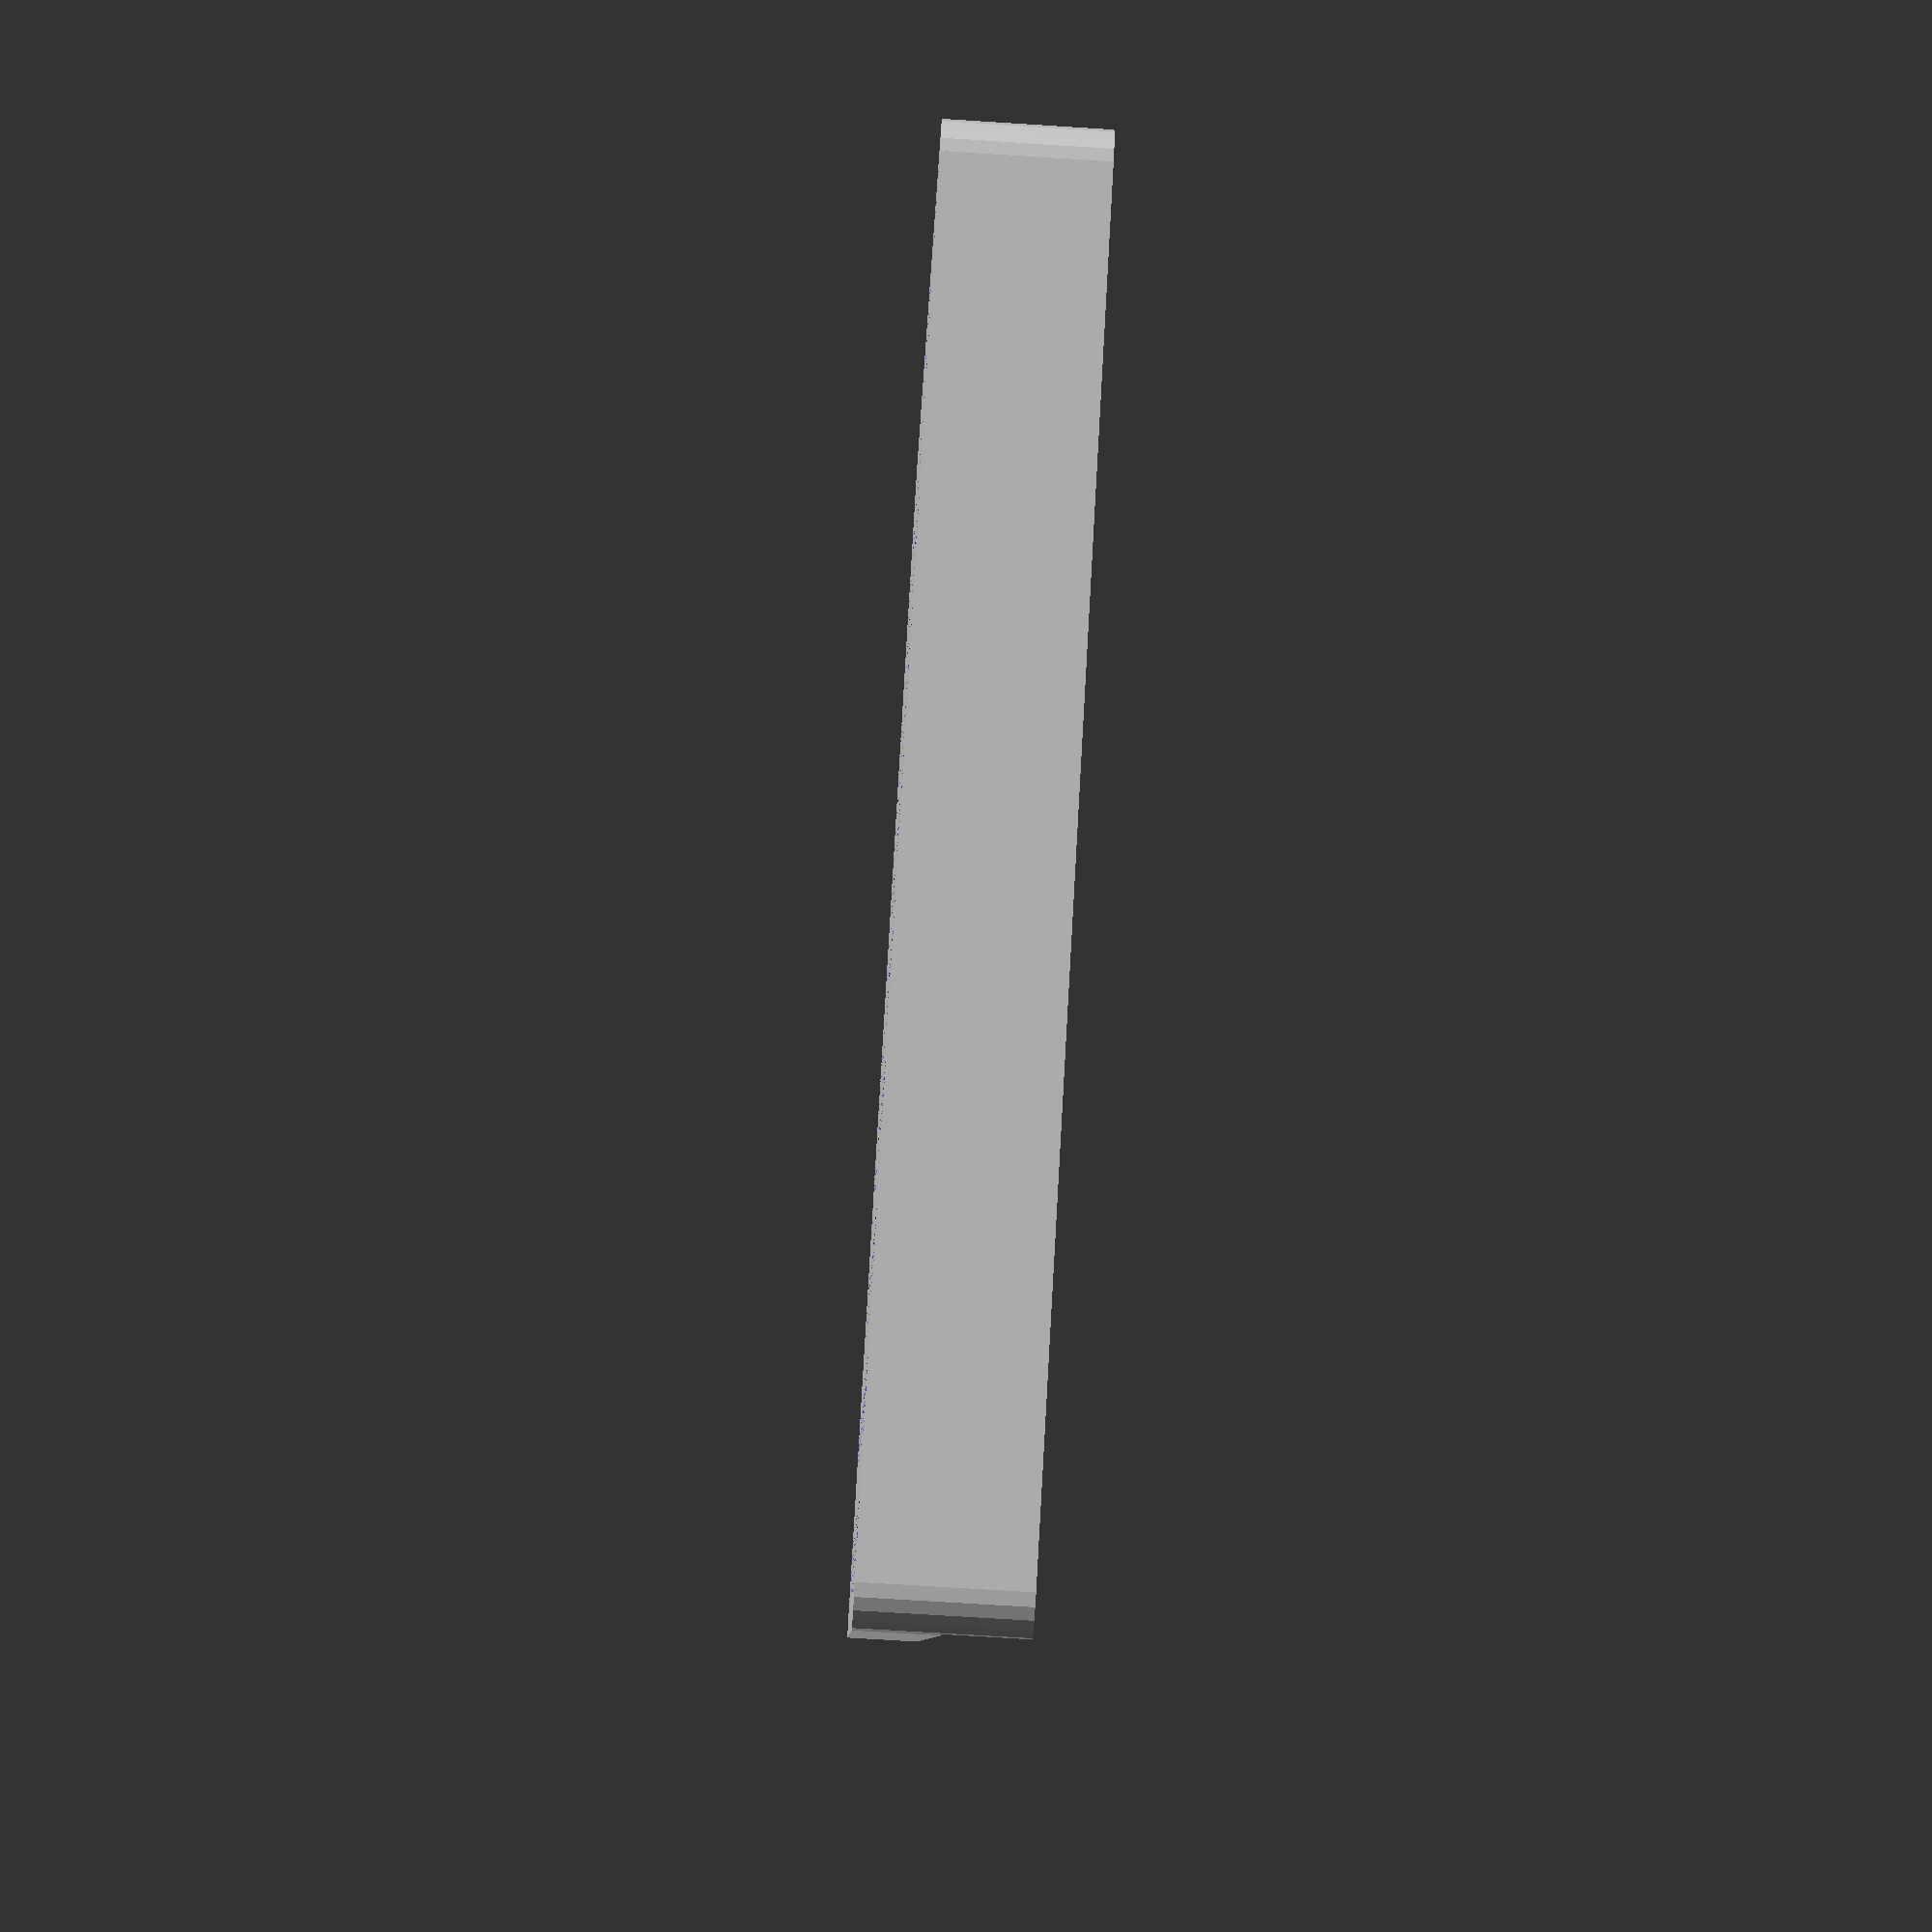
<openscad>
/*
OpenSCAD design for a perf board template
Copyright 2018 by Joshua Shinavier
*/

// note: there will actually be nrows + 1 rows and nrows + 1 columns
nrows = 9;

// estimated shrinkage (relative to ideal dimensions)
shrinkage = 0.03;
// actual shrinkage could be plus or minus this error
shrinkageError = 0.02;

idealHoleSpacing = 0.1;
idealHoleDiameter = 0.042;

holeSpacing = correct(idealHoleSpacing);

L = nrows * holeSpacing;
e = shrinkageError;
D = correct(idealHoleDiameter);
holeDiameter = (e * L + D) / (1 - e);

// shrinkage is not important for thickness
thickness = 0.06;
rimThickness = thickness*2;

cornerRadius = holeDiameter / 2;
border = (holeSpacing - holeDiameter) * 2 / 3;

totalHeight = nrows * holeSpacing + holeDiameter + 2*border;
totalWidth = nrows * holeSpacing + holeDiameter + 2*border;

cornerRoundingRes = 20;

function correct(length) = length * (1 + shrinkage);

module roundedRect(width, height, thick, radius) {
  w = width - 2*radius;
  h = height - 2*radius;
  translate([radius, radius, 0]) {
    cylinder(r=radius, h=thick, $fn=cornerRoundingRes);
    cube([w, h, thick]);
  }
  translate([width-radius, radius, 0]) {
    cylinder(r=radius, h=thick, $fn=cornerRoundingRes);
  }
  translate([radius, height-radius, 0]) {
    cylinder(r=radius, h=thick, $fn=cornerRoundingRes);
  }
  translate([width-radius, height-radius, 0]) {
    cylinder(r=radius, h=thick, $fn=cornerRoundingRes);
  }
  translate([0,radius,0]) {
    cube([width, h, thick]);
  }
  translate([radius,0,0]) {
    cube([w, height, thick]);
  }
} 

module blank() {
  roundedRect(totalWidth, totalHeight, rimThickness, cornerRadius);
}

module cutout() {
  translate([border, border, thickness]) {
    cube([totalWidth, totalHeight, rimThickness]);
  }
}

module holes() {
  r = holeDiameter / 2;
  for (i=[0:nrows]) {
    for (j=[0:nrows]) {
      translate([border+r + j*holeSpacing,border+r + i*holeSpacing,0]) {
        cylinder(r=r, h=thickness, $fn=cornerRoundingRes);
      }
    }
  }
}

difference() {
  blank();
  union() {
    cutout();
    holes();
  }
}

</openscad>
<views>
elev=252.5 azim=205.7 roll=273.6 proj=p view=solid
</views>
